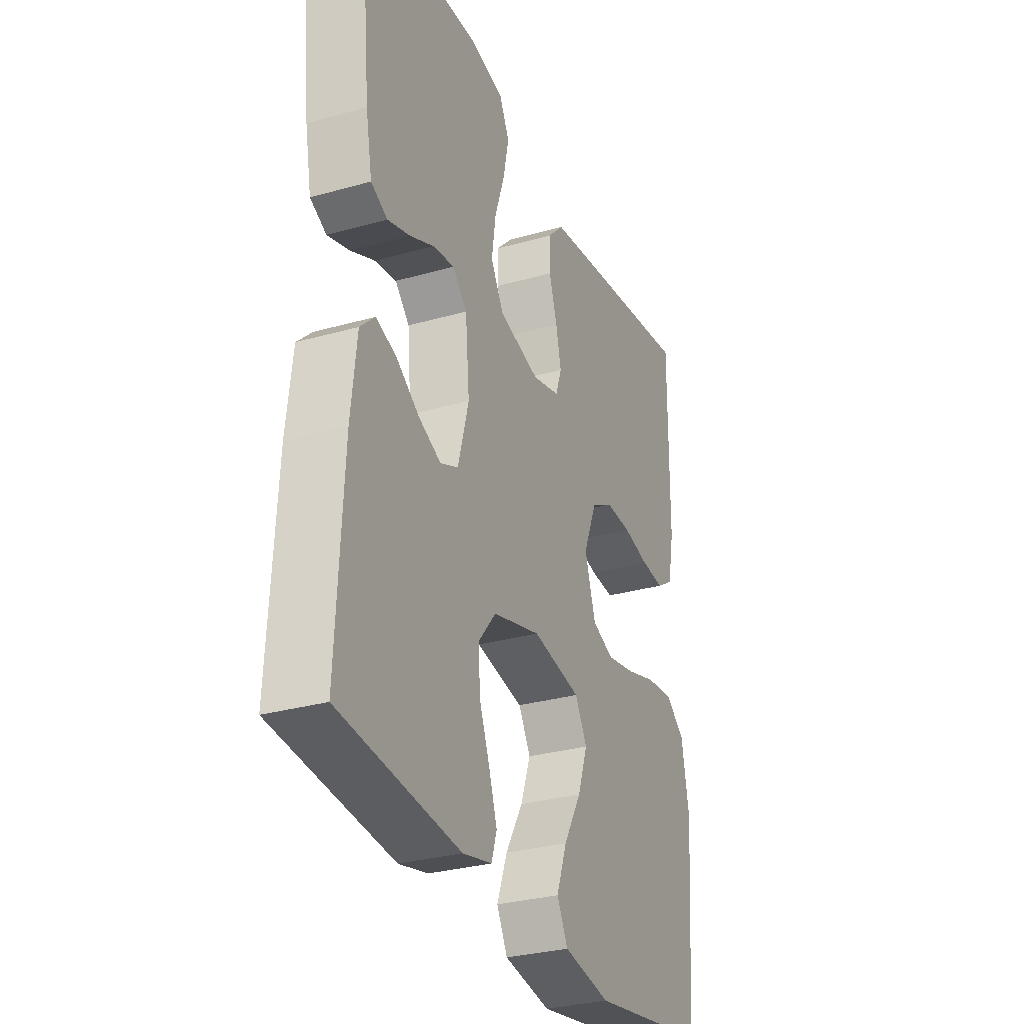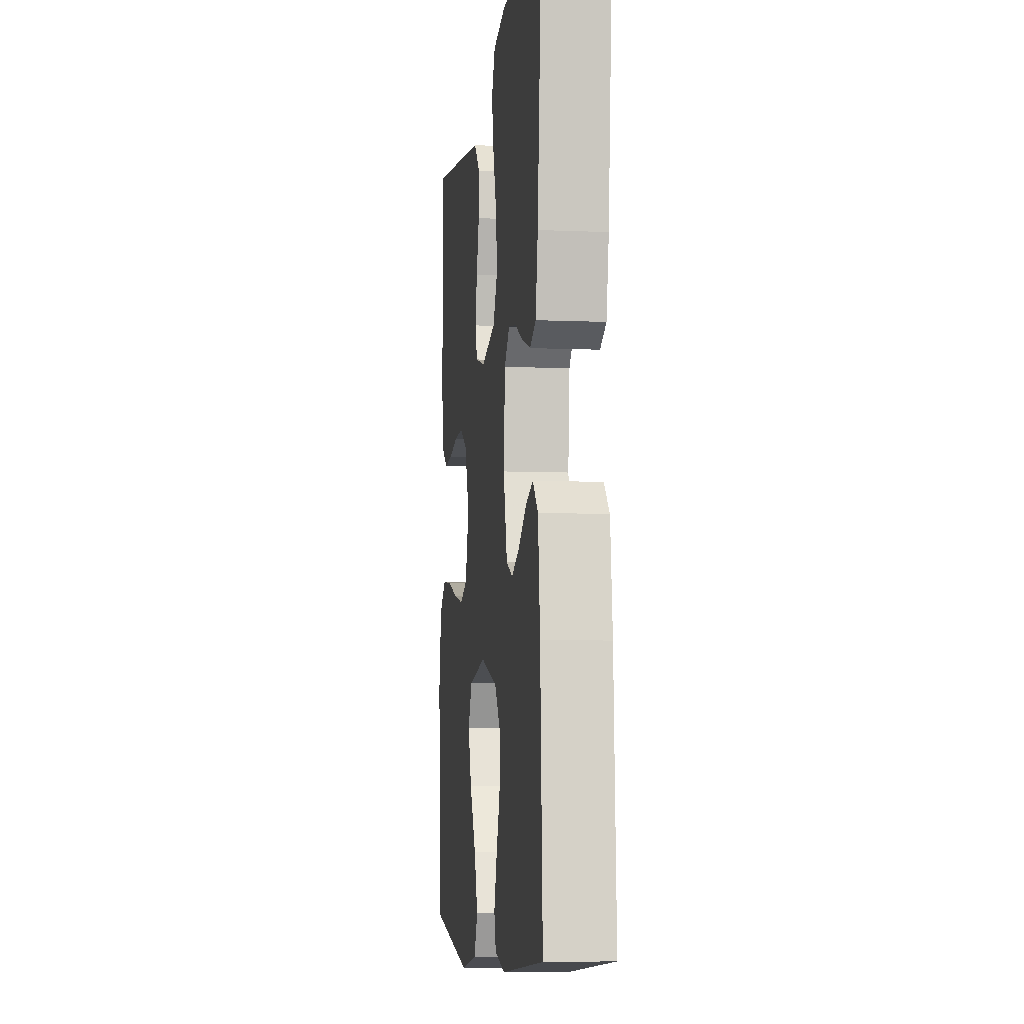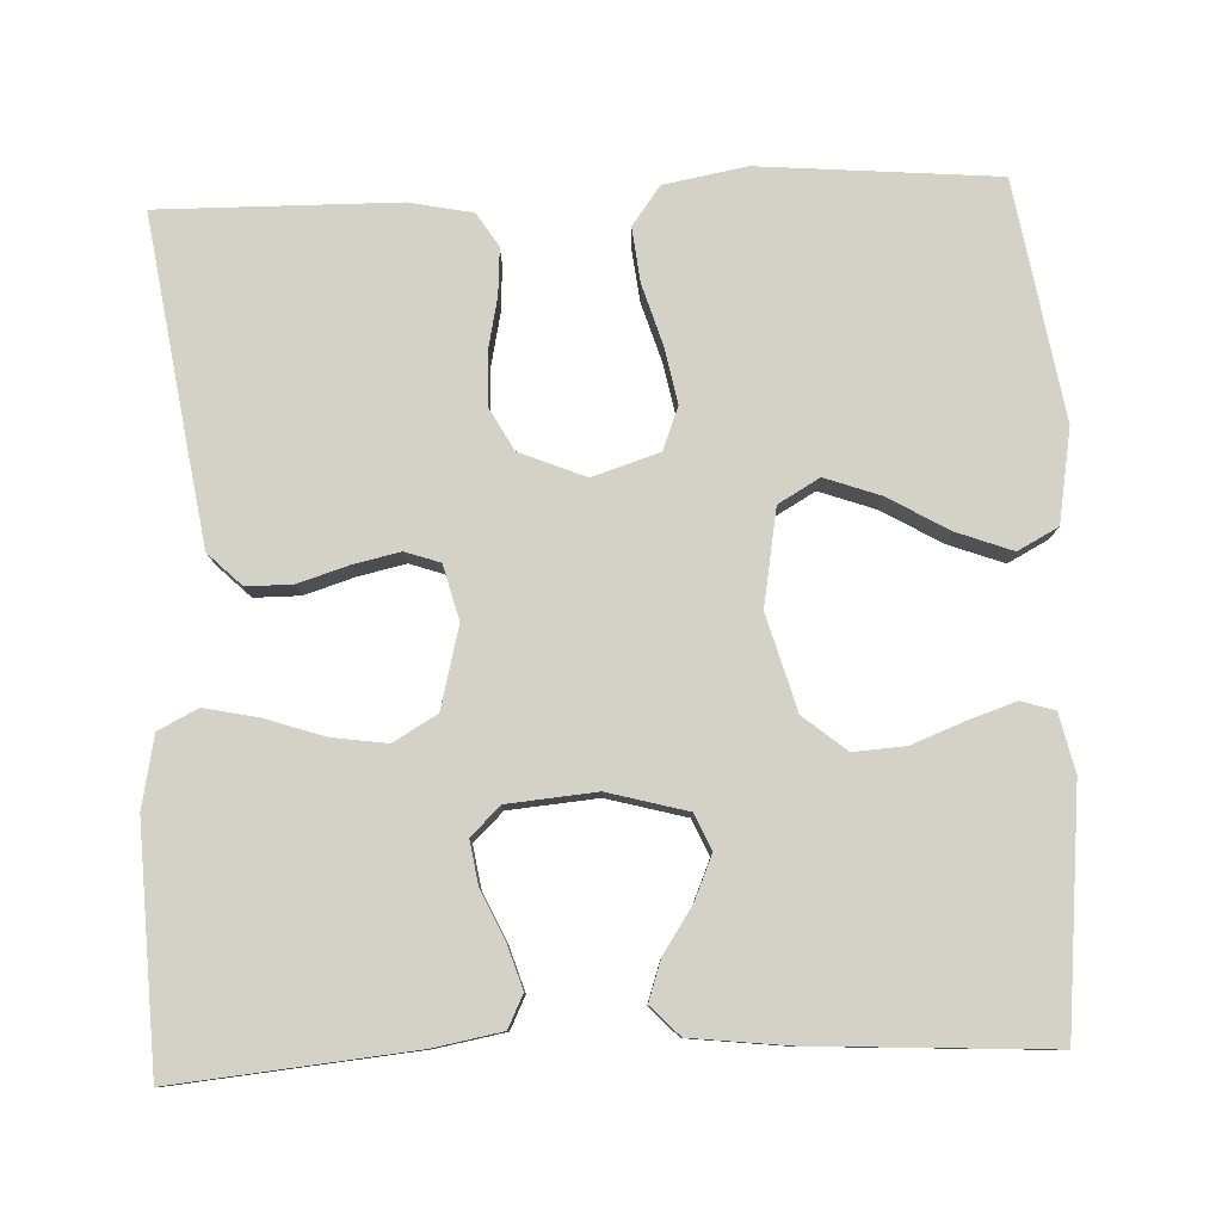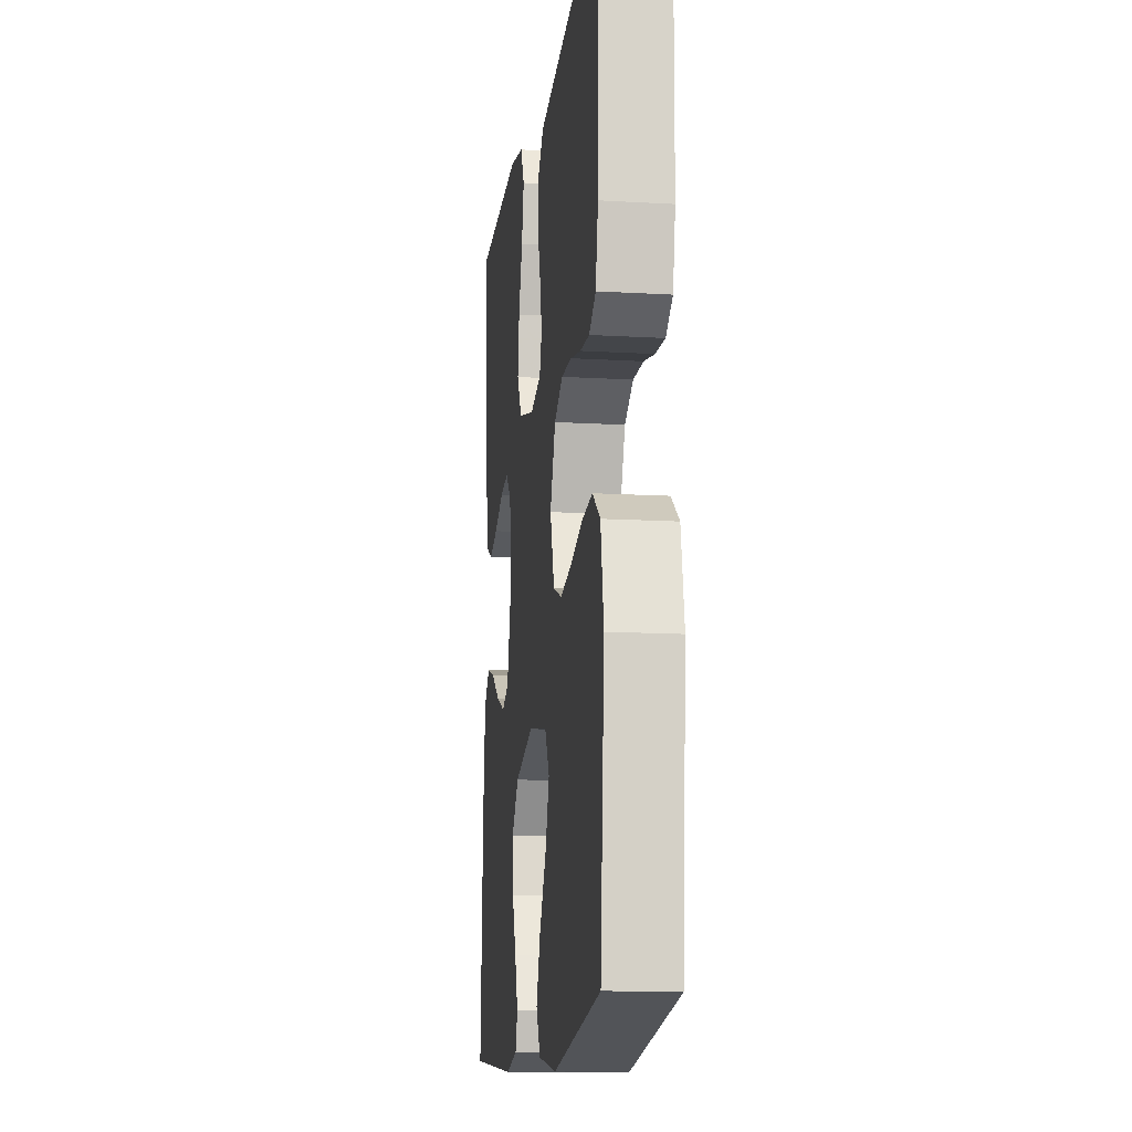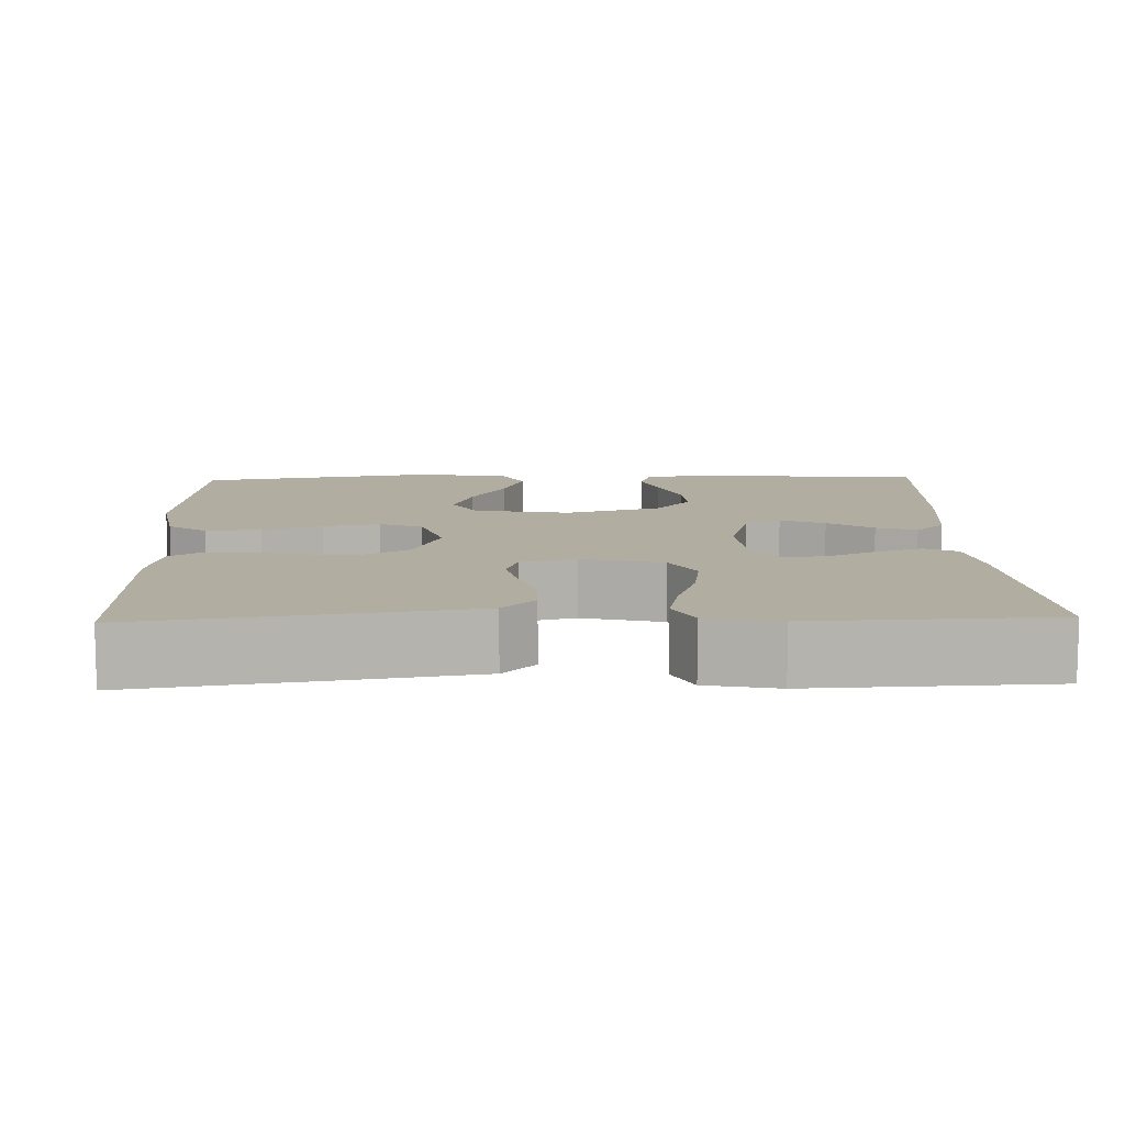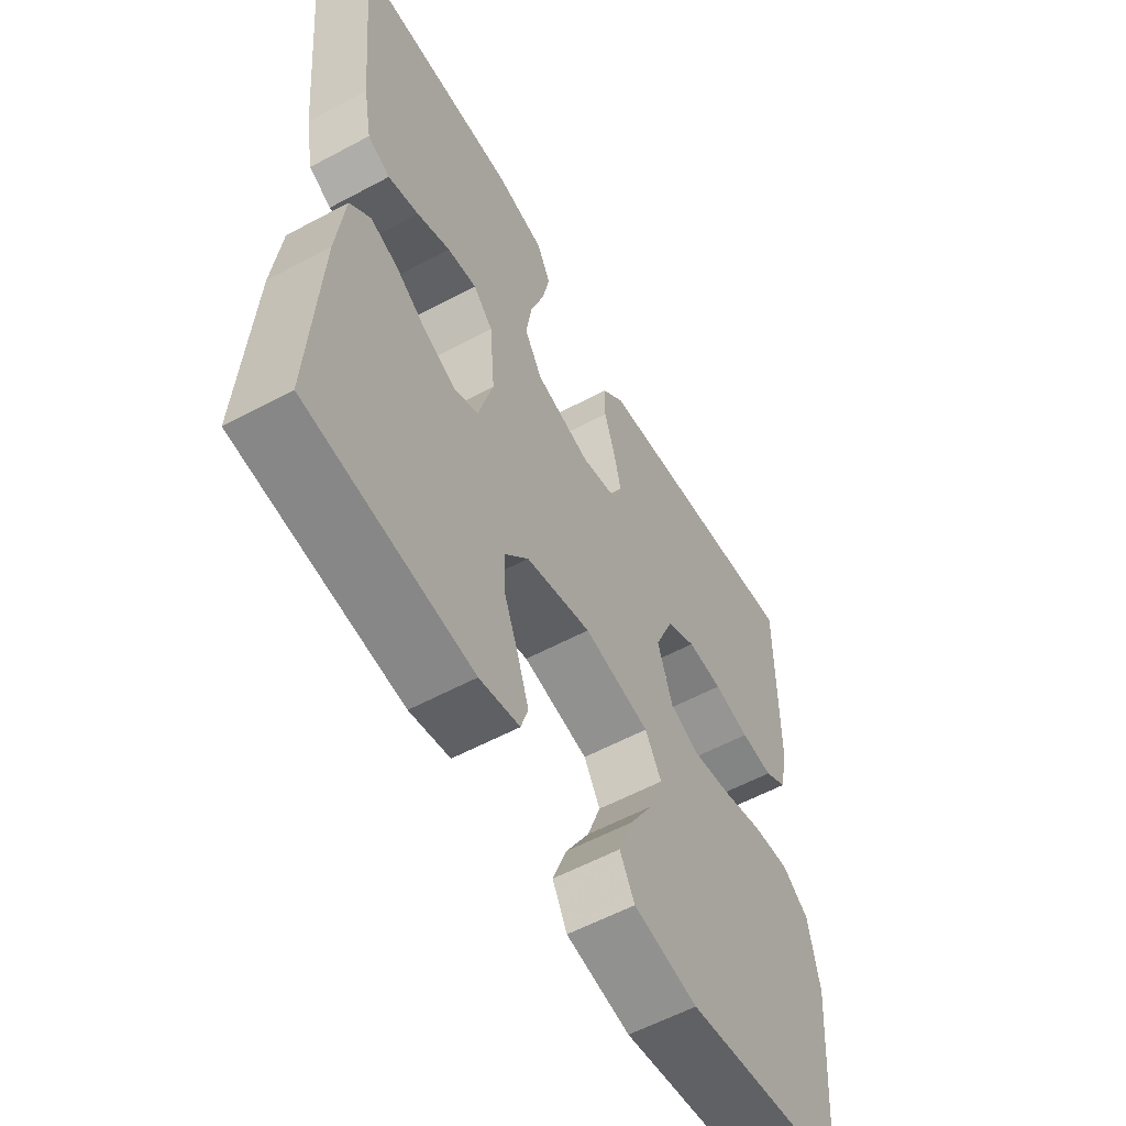
<metadata>
{"format":"obj","ext":"obj","renderer":"f3d","projection":"perspective","resolution":1024,"background":"white","views":[{"elev":-30.4,"azim":112.3,"up":"+Z"},{"elev":-6.8,"azim":82.9,"up":"+Z"},{"elev":79.8,"azim":87.7,"up":"+Y"},{"elev":-13.6,"azim":-97.5,"up":"+Z"},{"elev":10.3,"azim":-1.7,"up":"+Y"},{"elev":-58.1,"azim":119.0,"up":"+Z"}]}
</metadata>
<code>
v -0.5 0.07 -0.5
v -0.525 0.07 -0.2
v -0.506 0.07 -0.096
v -0.457 0.07 -0.06
v -0.388 0.07 -0.068
v -0.313 0.07 -0.091
v -0.242 0.07 -0.105
v -0.188 0.07 -0.084
v -0.161 0.07 0
v -0.195 0.07 0.083
v -0.249 0.07 0.113
v -0.314 0.07 0.111
v -0.38 0.07 0.097
v -0.439 0.07 0.093
v -0.481 0.07 0.12
v -0.497 0.07 0.2
v -0.5 0.07 0.5
v -0.2 0.07 0.454
v -0.092 0.07 0.437
v -0.051 0.07 0.395
v -0.051 0.07 0.337
v -0.071 0.07 0.273
v -0.084 0.07 0.214
v -0.069 0.07 0.17
v 0 0.07 0.152
v 0.102 0.07 0.178
v 0.134 0.07 0.233
v 0.124 0.07 0.303
v 0.099 0.07 0.378
v 0.085 0.07 0.445
v 0.11 0.07 0.495
v 0.2 0.07 0.513
v 0.5 0.07 0.5
v 0.471 0.07 0.2
v 0.455 0.07 0.114
v 0.414 0.07 0.094
v 0.358 0.07 0.112
v 0.297 0.07 0.14
v 0.243 0.07 0.149
v 0.207 0.07 0.112
v 0.197 0.07 0
v 0.224 0.07 -0.1
v 0.269 0.07 -0.12
v 0.325 0.07 -0.096
v 0.382 0.07 -0.058
v 0.433 0.07 -0.041
v 0.47 0.07 -0.077
v 0.484 0.07 -0.2
v 0.5 0.07 -0.5
v 0.2 0.07 -0.529
v 0.127 0.07 -0.512
v 0.114 0.07 -0.47
v 0.134 0.07 -0.41
v 0.16 0.07 -0.343
v 0.164 0.07 -0.278
v 0.12 0.07 -0.224
v 0 0.07 -0.19
v -0.121 0.07 -0.211
v -0.151 0.07 -0.263
v -0.126 0.07 -0.333
v -0.082 0.07 -0.409
v -0.056 0.07 -0.479
v -0.083 0.07 -0.53
v -0.2 0.07 -0.55
v -0.5 0 -0.5
v -0.525 0 -0.2
v -0.506 0 -0.096
v -0.457 0 -0.06
v -0.388 0 -0.068
v -0.313 0 -0.091
v -0.242 0 -0.105
v -0.188 0 -0.084
v -0.161 0 0
v -0.195 0 0.083
v -0.249 0 0.113
v -0.314 0 0.111
v -0.38 0 0.097
v -0.439 0 0.093
v -0.481 0 0.12
v -0.497 0 0.2
v -0.5 0 0.5
v -0.2 0 0.454
v -0.092 0 0.437
v -0.051 0 0.395
v -0.051 0 0.337
v -0.071 0 0.273
v -0.084 0 0.214
v -0.069 0 0.17
v 0 0 0.152
v 0.102 0 0.178
v 0.134 0 0.233
v 0.124 0 0.303
v 0.099 0 0.378
v 0.085 0 0.445
v 0.11 0 0.495
v 0.2 0 0.513
v 0.5 0 0.5
v 0.471 0 0.2
v 0.455 0 0.114
v 0.414 0 0.094
v 0.358 0 0.112
v 0.297 0 0.14
v 0.243 0 0.149
v 0.207 0 0.112
v 0.197 0 0
v 0.224 0 -0.1
v 0.269 0 -0.12
v 0.325 0 -0.096
v 0.382 0 -0.058
v 0.433 0 -0.041
v 0.47 0 -0.077
v 0.484 0 -0.2
v 0.5 0 -0.5
v 0.2 0 -0.529
v 0.127 0 -0.512
v 0.114 0 -0.47
v 0.134 0 -0.41
v 0.16 0 -0.343
v 0.164 0 -0.278
v 0.12 0 -0.224
v 0 0 -0.19
v -0.121 0 -0.211
v -0.151 0 -0.263
v -0.126 0 -0.333
v -0.082 0 -0.409
v -0.056 0 -0.479
v -0.083 0 -0.53
v -0.2 0 -0.55
f 60 61 62 63
f 59 60 63 64
f 51 52 53 54
f 49 50 51 54
f 49 54 55
f 48 49 55 56
f 44 45 46 47
f 43 44 47 48
f 35 36 37 38
f 35 38 39
f 34 35 39
f 33 34 39
f 32 33 39 40
f 28 29 30 31
f 27 28 31 32
f 19 20 21 22
f 19 22 23
f 18 19 23
f 17 18 23 24
f 15 16 17 24
f 12 13 14 15
f 11 12 15 24
f 3 4 5 6
f 3 6 7
f 2 3 7
f 59 64 1 2
f 58 59 2 7
f 57 58 7 8
f 43 48 56 57
f 42 43 57 8
f 41 42 8 9
f 27 32 40 41
f 26 27 41
f 25 26 41 9
f 10 11 24 25
f 9 10 25
f 127 126 125 124
f 128 127 124 123
f 118 117 116 115
f 118 115 114 113
f 119 118 113
f 120 119 113 112
f 111 110 109 108
f 112 111 108 107
f 102 101 100 99
f 103 102 99
f 103 99 98
f 103 98 97
f 104 103 97 96
f 95 94 93 92
f 96 95 92 91
f 86 85 84 83
f 87 86 83
f 87 83 82
f 88 87 82 81
f 88 81 80 79
f 79 78 77 76
f 88 79 76 75
f 70 69 68 67
f 71 70 67
f 71 67 66
f 66 65 128 123
f 71 66 123 122
f 72 71 122 121
f 121 120 112 107
f 72 121 107 106
f 73 72 106 105
f 105 104 96 91
f 105 91 90
f 73 105 90 89
f 89 88 75 74
f 89 74 73
f 1 65 66 2
f 2 66 67 3
f 3 67 68 4
f 4 68 69 5
f 5 69 70 6
f 6 70 71 7
f 7 71 72 8
f 8 72 73 9
f 9 73 74 10
f 10 74 75 11
f 11 75 76 12
f 12 76 77 13
f 13 77 78 14
f 14 78 79 15
f 15 79 80 16
f 16 80 81 17
f 17 81 82 18
f 18 82 83 19
f 19 83 84 20
f 20 84 85 21
f 21 85 86 22
f 22 86 87 23
f 23 87 88 24
f 24 88 89 25
f 25 89 90 26
f 26 90 91 27
f 27 91 92 28
f 28 92 93 29
f 29 93 94 30
f 30 94 95 31
f 31 95 96 32
f 32 96 97 33
f 33 97 98 34
f 34 98 99 35
f 35 99 100 36
f 36 100 101 37
f 37 101 102 38
f 38 102 103 39
f 39 103 104 40
f 40 104 105 41
f 41 105 106 42
f 42 106 107 43
f 43 107 108 44
f 44 108 109 45
f 45 109 110 46
f 46 110 111 47
f 47 111 112 48
f 48 112 113 49
f 49 113 114 50
f 50 114 115 51
f 51 115 116 52
f 52 116 117 53
f 53 117 118 54
f 54 118 119 55
f 55 119 120 56
f 56 120 121 57
f 57 121 122 58
f 58 122 123 59
f 59 123 124 60
f 60 124 125 61
f 61 125 126 62
f 62 126 127 63
f 63 127 128 64
f 64 128 65 1

</code>
